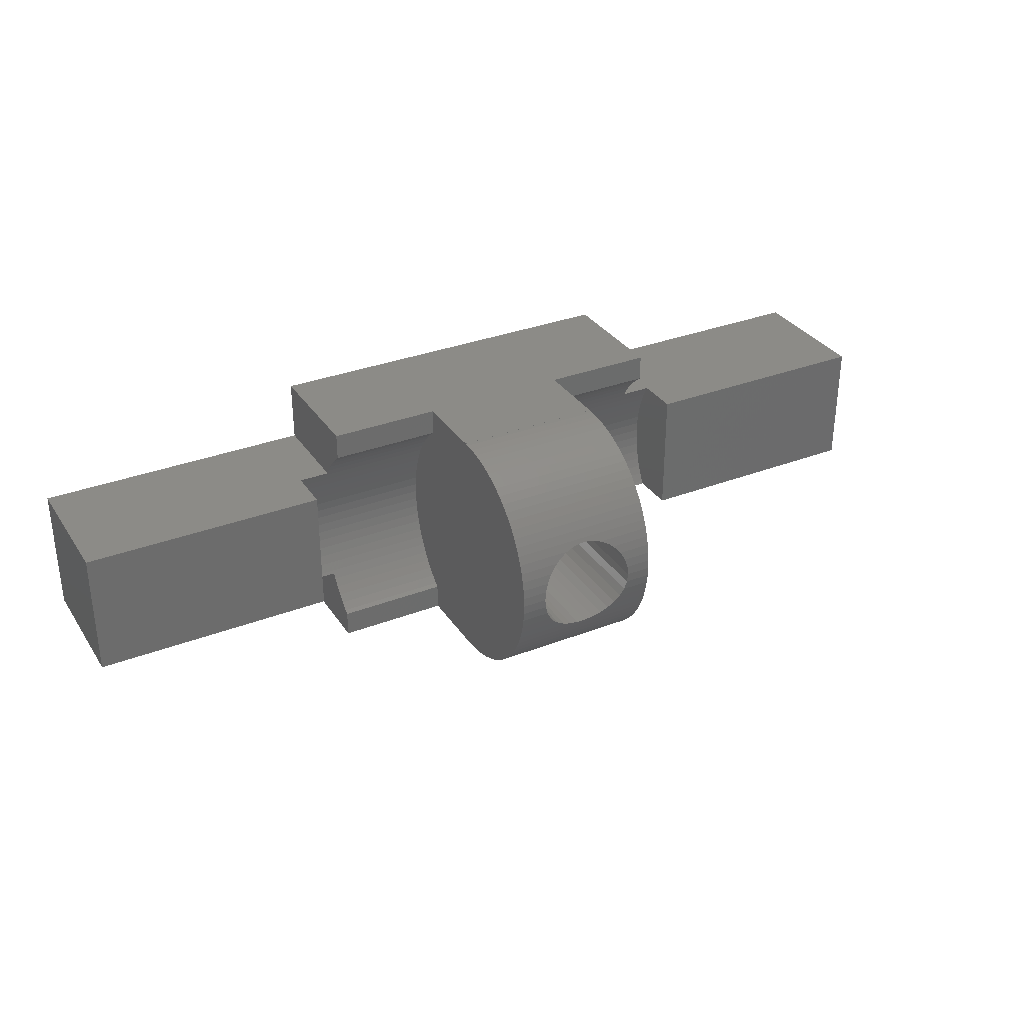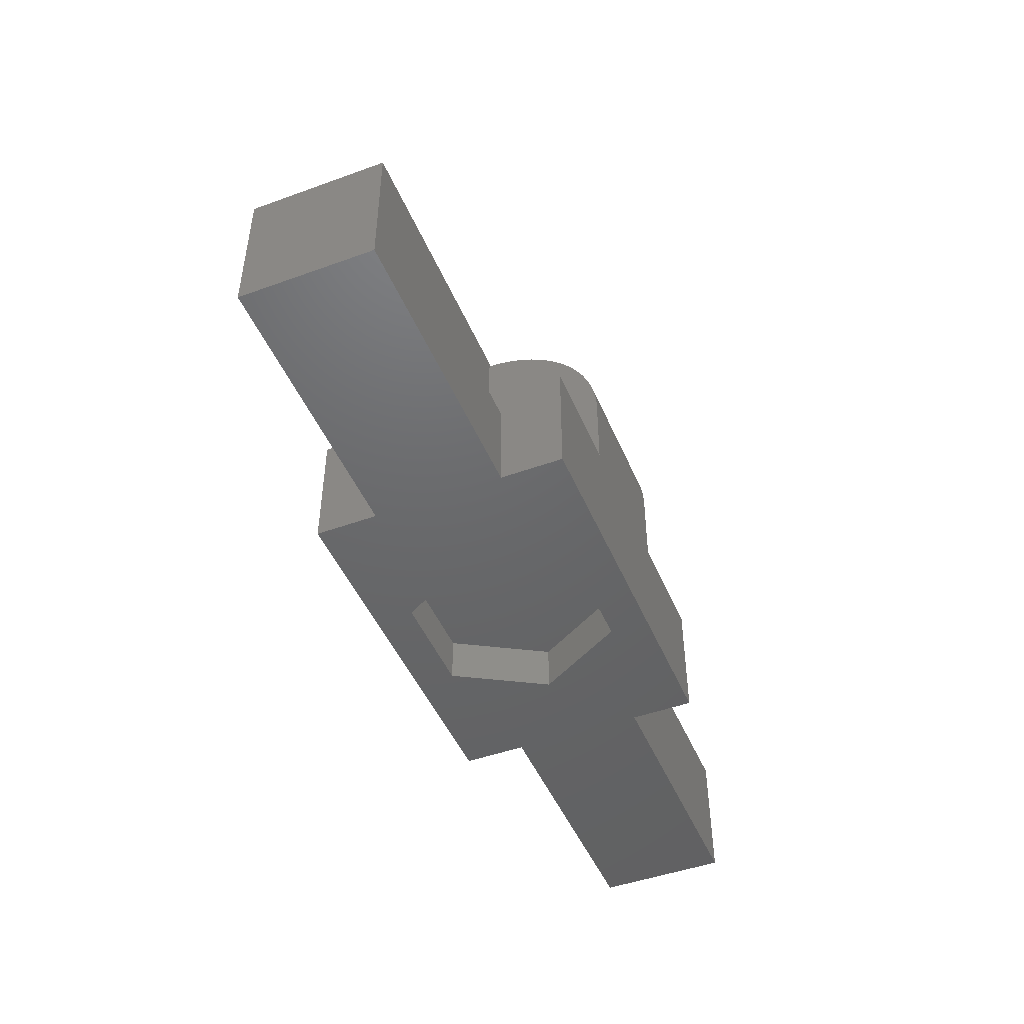
<metadata>
{"format":"stl","ext":"stl","renderer":"f3d","projection":"perspective","resolution":1024,"background":"white","views":[{"elev":32.5,"azim":-28.3,"up":"+Y"},{"elev":-47.1,"azim":112.3,"up":"+Z"}]}
</metadata>
<code>
# stl→obj: 392 verts, 780 faces
v 12.6 -0.2993 4.089
v 13.4 5.021e-16 4.1
v 12.6 5.021e-16 4.1
v 13.43 -0.294 4.089
v 13.43 -0.2993 4.089
v 16.6 5.021e-16 4.1
v 17.4 -0.2993 4.089
v 17.4 5.021e-16 4.1
v 16.57 -0.294 4.089
v 16.57 -0.2993 4.089
v 12.6 -4.097 5.018e-16
v 17.4 -4.097 0.1497
v 12.6 -4.097 0.1497
v 17.4 -4.097 5.018e-16
v 12.6 -3.773 1.604
v 17.4 -3.646 1.875
v 12.6 -3.646 1.875
v 17.4 -3.773 1.604
v 17.4 4.075 0.4484
v 12.6 4.032 0.7447
v 17.4 4.032 0.7447
v 12.6 4.075 0.4484
v 12.6 -0.8915 4.002
v 13.52 -0.597 4.056
v 12.6 -0.597 4.056
v 13.64 -0.8423 4.011
v 13.68 -0.8915 4.002
v 16.48 -0.597 4.056
v 17.4 -0.8915 4.002
v 17.4 -0.597 4.056
v 16.36 -0.8423 4.011
v 16.32 -0.8915 4.002
v 13.51 -0.578 4.058
v 16.49 -0.578 4.058
v 12.6 -1.465 3.829
v 13.93 -1.181 3.926
v 12.6 -1.181 3.926
v 14.04 -1.277 3.894
v 14.29 -1.432 3.841
v 14.37 -1.465 3.829
v 16.07 -1.181 3.926
v 17.4 -1.465 3.829
v 17.4 -1.181 3.926
v 15.96 -1.277 3.894
v 15.71 -1.432 3.841
v 15.63 -1.465 3.829
v 12.6 -2.506 3.245
v 17.4 -2.736 3.054
v 17.4 -2.506 3.245
v 12.6 -2.736 3.054
v 12.6 -2.007 3.575
v 17.4 -2.262 3.419
v 17.4 -2.007 3.575
v 12.6 -2.262 3.419
v 12.6 -1.74 3.712
v 17.4 -1.74 3.712
v 12.6 -4.075 0.4484
v 17.4 -4.032 0.7447
v 12.6 -4.032 0.7447
v 17.4 -4.075 0.4484
v 12.6 -3.334 2.386
v 17.4 -3.151 2.623
v 12.6 -3.151 2.623
v 17.4 -3.334 2.386
v 17.4 -3.5 2.136
v 12.6 -3.5 2.136
v 17.4 4.097 -0.1497
v 17.4 4.1 -5.021e-16
v 17.4 4.097 -5.018e-16
v 17.4 4.1 -2.5
v 17.4 4.075 -0.4484
v 17.4 4.032 -0.7447
v 17.4 3.967 -1.037
v 17.4 3.88 -1.324
v 17.4 3.773 -1.604
v 17.4 3.646 -1.875
v 17.4 3.5 -2.136
v 17.4 3.334 -2.386
v 17.4 3.246 -2.5
v 17.4 -4.1 5.021e-16
v 17.4 -4.097 -0.1497
v 17.4 -3.334 -2.386
v 17.4 -4.1 -2.5
v 17.4 -3.246 -2.5
v 17.4 -3.5 -2.136
v 17.4 -3.646 -1.875
v 17.4 -3.773 -1.604
v 17.4 -3.88 -1.324
v 17.4 -3.967 -1.037
v 17.4 -4.032 -0.7447
v 17.4 -4.075 -0.4484
v 17.4 4.097 0.1497
v 17.4 3.967 1.037
v 17.4 3.88 1.324
v 17.4 3.773 1.604
v 17.4 3.646 1.875
v 17.4 3.5 2.136
v 17.4 3.334 2.386
v 17.4 3.151 2.623
v 17.4 2.952 2.846
v 17.4 2.952 -2.846
v 17.4 3.151 -2.623
v 17.4 2.736 3.054
v 17.4 2.736 -3.054
v 17.4 2.506 3.245
v 17.4 2.506 -3.245
v 17.4 2.262 3.419
v 17.4 2.262 -3.419
v 17.4 2.007 3.575
v 17.4 2.007 -3.575
v 17.4 1.74 3.712
v 17.4 1.74 -3.712
v 17.4 1.465 3.829
v 17.4 1.465 -3.829
v 17.4 1.181 3.926
v 17.4 1.181 -3.926
v 17.4 0.8915 4.002
v 17.4 0.8915 -4.002
v 17.4 0.597 4.056
v 17.4 0.597 -4.056
v 17.4 0.2993 4.089
v 17.4 0.2993 -4.089
v 17.4 -5.021e-16 -4.1
v 17.4 -0.2993 -4.089
v 17.4 -0.597 -4.056
v 17.4 -0.8915 -4.002
v 17.4 -1.181 -3.926
v 17.4 -1.465 -3.829
v 17.4 -1.74 -3.712
v 17.4 -2.007 -3.575
v 17.4 -2.262 -3.419
v 17.4 -2.506 -3.245
v 17.4 -2.736 -3.054
v 17.4 -2.952 2.846
v 17.4 -2.952 -2.846
v 17.4 -3.151 -2.623
v 17.4 -3.88 1.324
v 17.4 -3.967 1.037
v 12.6 3.646 1.875
v 12.6 3.773 1.604
v 12.6 4.097 0.1497
v 16.57 0.294 4.089
v 16.57 0.2993 4.089
v 12.6 0.2993 4.089
v 13.43 0.294 4.089
v 13.43 0.2993 4.089
v 15.44 -1.539 3.798
v 15.15 -1.593 3.775
v 14.85 -1.593 3.775
v 14.56 -1.539 3.798
v 12.6 -2.952 2.846
v 12.6 -3.967 1.037
v 12.6 -3.88 1.324
v 12.6 3.5 2.136
v 12.6 3.88 1.324
v 12.6 2.952 2.846
v 12.6 2.736 3.054
v 12.6 3.334 2.386
v 12.6 1.465 3.829
v 14.29 1.432 3.841
v 14.37 1.465 3.829
v 14.04 1.277 3.894
v 13.93 1.181 3.926
v 12.6 1.181 3.926
v 16.07 1.181 3.926
v 15.96 1.277 3.894
v 15.71 1.432 3.841
v 15.63 1.465 3.829
v 12.6 2.007 3.575
v 12.6 1.74 3.712
v 15.44 1.539 3.798
v 15.15 1.593 3.775
v 14.85 1.593 3.775
v 14.56 1.539 3.798
v 12.6 0.8915 4.002
v 13.64 0.8423 4.011
v 13.68 0.8915 4.002
v 13.52 0.597 4.056
v 12.6 0.597 4.056
v 16.48 0.597 4.056
v 16.36 0.8423 4.011
v 16.32 0.8915 4.002
v 13.51 0.578 4.058
v 16.49 0.578 4.058
v 13.82 -1.078 3.953
v 16.18 -1.078 3.953
v 12.6 4.097 -5.018e-16
v 12.6 -4.1 -2.5
v 12.6 -3.334 -2.386
v 12.6 -3.246 -2.5
v 12.6 -3.5 -2.136
v 12.6 -3.646 -1.875
v 12.6 -3.773 -1.604
v 12.6 -3.88 -1.324
v 12.6 -3.967 -1.037
v 12.6 -4.032 -0.7447
v 12.6 -4.075 -0.4484
v 12.6 -4.097 -0.1497
v 12.6 -4.1 5.021e-16
v 12.6 4.1 -2.5
v 12.6 4.097 -0.1497
v 12.6 4.1 -5.021e-16
v 12.6 4.075 -0.4484
v 12.6 4.032 -0.7447
v 12.6 3.967 -1.037
v 12.6 3.88 -1.324
v 12.6 3.773 -1.604
v 12.6 3.646 -1.875
v 12.6 3.5 -2.136
v 12.6 3.334 -2.386
v 12.6 3.246 -2.5
v 12.6 3.967 1.037
v 12.6 2.952 -2.846
v 12.6 3.151 -2.623
v 12.6 3.151 2.623
v 12.6 2.736 -3.054
v 12.6 2.506 -3.245
v 12.6 2.506 3.245
v 12.6 2.262 -3.419
v 12.6 2.262 3.419
v 12.6 2.007 -3.575
v 12.6 1.74 -3.712
v 12.6 1.465 -3.829
v 12.6 1.181 -3.926
v 12.6 0.8915 -4.002
v 12.6 0.597 -4.056
v 12.6 0.2993 -4.089
v 12.6 -5.021e-16 -4.1
v 12.6 -0.2993 -4.089
v 12.6 -0.597 -4.056
v 12.6 -0.8915 -4.002
v 12.6 -1.181 -3.926
v 12.6 -1.465 -3.829
v 12.6 -1.74 -3.712
v 12.6 -2.007 -3.575
v 12.6 -2.262 -3.419
v 12.6 -2.506 -3.245
v 12.6 -2.736 -3.054
v 12.6 -2.952 -2.846
v 12.6 -3.151 -2.623
v 16.18 1.078 3.953
v 13.82 1.078 3.953
v 9 2.736 -3.054
v 9 4.1 -2.5
v 9 4.1 -6.5
v 9 3.151 -2.623
v 9 3.246 -2.5
v 9 2.952 -2.846
v 9 2.506 -3.245
v 9 2.262 -3.419
v 9 2.1 -3.518
v 9 2.1 -6.5
v 9 -4.1 -6.5
v 9 -2.1 -3.518
v 9 -2.1 -6.5
v 9 -2.262 -3.419
v 9 -2.506 -3.245
v 9 -2.736 -3.054
v 9 -4.1 -2.5
v 9 -2.952 -2.846
v 9 -3.151 -2.623
v 9 -3.246 -2.5
v 0 -2.1 -6.5
v 0 2.1 -6.5
v 16.65 -2.858 -6.5
v 21 -2.1 -6.5
v 21 -4.1 -6.5
v 18.3 -7.96e-16 -6.5
v 21 2.1 -6.5
v 16.65 2.858 -6.5
v 13.35 -2.858 -6.5
v 30 2.1 -6.5
v 30 -2.1 -6.5
v 21 4.1 -6.5
v 13.35 2.858 -6.5
v 11.7 -7.96e-16 -6.5
v 21 3.151 -2.623
v 21 4.1 -2.5
v 21 3.246 -2.5
v 21 2.952 -2.846
v 21 2.736 -3.054
v 21 2.506 -3.245
v 21 2.262 -3.419
v 21 2.1 -3.518
v 21 -2.1 -3.518
v 21 -2.262 -3.419
v 21 -2.506 -3.245
v 21 -2.736 -3.054
v 21 -4.1 -2.5
v 21 -2.952 -2.846
v 21 -3.151 -2.623
v 21 -3.246 -2.5
v 0 2.1 -2.1
v 0 -2.1 -2.1
v 30 -2.1 -2.1
v 30 2.1 -2.1
v 22 -2.1 -2.818
v 22 -2.1 -2.1
v 22 -2.1 -2.898
v 22 -2.1 -2.981
v 22 -2.1 -3.069
v 22 -2.1 -3.162
v 22 -2.1 -3.26
v 22 -2.1 -3.366
v 22 -2.1 -3.479
v 22 -2.1 -3.518
v 8 -2.1 -2.136
v 8 -2.1 -2.1
v 8 -2.1 -3.518
v 8 2.1 -2.1
v 22 2.1 -2.1
v 8 2.1 -3.518
v 8 2.1 -2.136
v 22 2.1 -2.818
v 22 2.1 -2.898
v 22 2.1 -2.981
v 22 2.1 -3.069
v 22 2.1 -3.162
v 22 2.1 -3.26
v 22 2.1 -3.366
v 22 2.1 -3.479
v 22 2.1 -3.518
v 8 -0.8915 -4.002
v 8 -1.181 -3.926
v 8 0.597 -4.056
v 8 0.2993 -4.089
v 8 -1.465 -3.829
v 8 2.007 -3.575
v 8 1.74 -3.712
v 8 1.465 -3.829
v 8 1.181 -3.926
v 8 0.8915 -4.002
v 8 -5.021e-16 -4.1
v 8 -0.2993 -4.089
v 8 -0.597 -4.056
v 8 -1.74 -3.712
v 8 -2.007 -3.575
v 22 2.007 -3.575
v 22 1.74 -3.712
v 22 -2.007 -3.575
v 22 -0.8915 -4.002
v 22 -0.597 -4.056
v 22 1.181 -3.926
v 22 0.8915 -4.002
v 22 -0.2993 -4.089
v 22 -5.021e-16 -4.1
v 22 1.465 -3.829
v 22 -1.181 -3.926
v 22 -1.74 -3.712
v 22 -1.465 -3.829
v 22 0.2993 -4.089
v 22 0.597 -4.056
v 16.49 -0.578 -4.75
v 16.36 -0.8423 -4.75
v 13.43 -0.294 -4.75
v 13.51 -0.578 -4.75
v 16.18 -1.078 -4.75
v 15.71 -1.432 -4.75
v 15.44 -1.539 -4.75
v 14.29 -1.432 -4.75
v 14.56 -1.539 -4.75
v 13.64 -0.8423 -4.75
v 16.6 -5.817e-16 -4.75
v 16.57 0.294 -4.75
v 15.96 -1.277 -4.75
v 15.15 -1.593 -4.75
v 14.85 -1.593 -4.75
v 13.4 -5.817e-16 -4.75
v 13.82 -1.078 -4.75
v 14.04 -1.277 -4.75
v 16.57 -0.294 -4.75
v 15.96 1.277 -4.75
v 15.71 1.432 -4.75
v 16.49 0.578 -4.75
v 16.36 0.8423 -4.75
v 14.56 1.539 -4.75
v 14.85 1.593 -4.75
v 13.43 0.294 -4.75
v 13.64 0.8423 -4.75
v 13.82 1.078 -4.75
v 15.44 1.539 -4.75
v 15.15 1.593 -4.75
v 16.18 1.078 -4.75
v 14.29 1.432 -4.75
v 13.51 0.578 -4.75
v 14.04 1.277 -4.75
v 18.3 -6.123e-16 -5
v 16.65 -2.858 -5
v 13.35 -2.858 -5
v 11.7 -6.123e-16 -5
v 16.65 2.858 -5
v 13.35 2.858 -5
f 1 2 3
f 2 1 4
f 4 1 5
f 6 7 8
f 9 7 6
f 7 9 10
f 11 12 13
f 12 11 14
f 15 16 17
f 16 15 18
f 19 20 21
f 20 19 22
f 23 24 25
f 24 23 26
f 26 23 27
f 28 29 30
f 31 29 28
f 29 31 32
f 25 5 1
f 5 25 33
f 33 25 24
f 10 30 7
f 34 30 10
f 30 34 28
f 35 36 37
f 36 35 38
f 38 35 39
f 39 35 40
f 41 42 43
f 44 42 41
f 45 42 44
f 42 45 46
f 47 48 49
f 48 47 50
f 51 52 53
f 52 51 54
f 55 53 56
f 53 55 51
f 57 58 59
f 58 57 60
f 13 60 57
f 60 13 12
f 61 62 63
f 62 61 64
f 17 65 66
f 65 17 16
f 66 64 61
f 64 66 65
f 67 68 69
f 68 67 70
f 71 70 67
f 72 70 71
f 73 70 72
f 74 70 73
f 75 70 74
f 76 70 75
f 77 70 76
f 78 70 77
f 70 78 79
f 14 80 81
f 82 83 84
f 85 83 82
f 86 83 85
f 87 83 86
f 88 83 87
f 89 83 88
f 90 83 89
f 91 83 90
f 81 83 91
f 83 81 80
f 19 69 92
f 21 69 19
f 69 71 67
f 69 21 71
f 21 72 71
f 93 72 21
f 93 73 72
f 94 73 93
f 94 74 73
f 95 74 94
f 95 75 74
f 96 75 95
f 96 76 75
f 97 76 96
f 97 77 76
f 98 77 97
f 79 77 98
f 77 79 78
f 99 79 98
f 100 79 99
f 101 79 100
f 79 101 102
f 103 101 100
f 103 104 101
f 105 104 103
f 105 106 104
f 107 106 105
f 107 108 106
f 109 108 107
f 109 110 108
f 111 110 109
f 111 112 110
f 113 112 111
f 113 114 112
f 115 114 113
f 115 116 114
f 117 116 115
f 117 118 116
f 119 118 117
f 119 120 118
f 121 120 119
f 121 122 120
f 8 122 121
f 8 123 122
f 7 123 8
f 7 124 123
f 30 124 7
f 30 125 124
f 29 125 30
f 29 126 125
f 43 126 29
f 43 127 126
f 42 127 43
f 42 128 127
f 56 128 42
f 56 129 128
f 53 129 56
f 53 130 129
f 52 130 53
f 52 131 130
f 49 131 52
f 49 132 131
f 48 132 49
f 48 133 132
f 134 133 48
f 134 135 133
f 62 135 134
f 84 135 62
f 135 84 136
f 64 84 62
f 65 84 64
f 85 84 65
f 84 85 82
f 16 85 65
f 16 86 85
f 18 86 16
f 18 87 86
f 137 87 18
f 137 88 87
f 138 88 137
f 138 89 88
f 58 89 138
f 58 90 89
f 60 90 58
f 14 90 60
f 14 60 12
f 90 14 91
f 91 14 81
f 95 139 96
f 139 95 140
f 92 22 19
f 22 92 141
f 121 6 8
f 121 142 6
f 142 121 143
f 144 145 146
f 144 2 145
f 2 144 3
f 46 56 42
f 147 56 46
f 148 56 147
f 149 56 148
f 55 40 35
f 40 55 150
f 150 55 149
f 149 55 56
f 50 134 48
f 134 50 151
f 54 49 52
f 49 54 47
f 152 137 153
f 137 152 138
f 59 138 152
f 138 59 58
f 153 18 15
f 18 153 137
f 63 134 151
f 134 63 62
f 96 154 97
f 154 96 139
f 94 140 95
f 140 94 155
f 156 103 100
f 103 156 157
f 97 158 98
f 158 97 154
f 159 160 161
f 159 162 160
f 159 163 162
f 163 159 164
f 113 165 115
f 113 166 165
f 113 167 166
f 167 113 168
f 169 111 109
f 111 169 170
f 111 168 113
f 111 171 168
f 111 172 171
f 111 173 172
f 170 173 111
f 170 174 173
f 170 161 174
f 161 170 159
f 175 176 177
f 175 178 176
f 178 175 179
f 117 180 119
f 117 181 180
f 181 117 182
f 179 183 178
f 179 146 183
f 146 179 144
f 119 143 121
f 119 184 143
f 184 119 180
f 37 27 23
f 27 37 185
f 185 37 36
f 32 43 29
f 186 43 32
f 43 186 41
f 69 141 92
f 141 69 187
f 188 189 190
f 188 191 189
f 188 192 191
f 188 193 192
f 188 194 193
f 188 195 194
f 188 196 195
f 188 197 196
f 188 198 197
f 199 198 188
f 198 199 11
f 200 201 202
f 200 203 201
f 200 204 203
f 200 205 204
f 200 206 205
f 200 207 206
f 200 208 207
f 200 209 208
f 200 210 209
f 210 200 211
f 202 201 187
f 203 187 201
f 204 187 203
f 187 22 141
f 187 204 22
f 204 20 22
f 205 20 204
f 205 212 20
f 206 212 205
f 206 155 212
f 207 155 206
f 207 140 155
f 208 140 207
f 208 139 140
f 209 139 208
f 209 154 139
f 211 209 210
f 209 211 154
f 154 211 158
f 213 211 214
f 211 215 158
f 211 213 215
f 213 156 215
f 216 156 213
f 216 157 156
f 217 157 216
f 217 218 157
f 219 218 217
f 219 220 218
f 221 220 219
f 221 169 220
f 222 169 221
f 222 170 169
f 223 170 222
f 223 159 170
f 224 159 223
f 224 164 159
f 225 164 224
f 225 175 164
f 226 175 225
f 226 179 175
f 227 179 226
f 227 144 179
f 227 3 144
f 228 3 227
f 229 3 228
f 229 1 3
f 230 1 229
f 230 25 1
f 231 25 230
f 231 23 25
f 232 23 231
f 232 37 23
f 233 37 232
f 233 35 37
f 234 35 233
f 234 55 35
f 235 55 234
f 235 51 55
f 236 51 235
f 236 54 51
f 237 54 236
f 237 47 54
f 238 47 237
f 238 50 47
f 239 50 238
f 239 151 50
f 190 239 240
f 239 190 151
f 151 190 63
f 191 190 189
f 190 61 63
f 190 191 61
f 191 66 61
f 192 66 191
f 192 17 66
f 193 17 192
f 193 15 17
f 194 15 193
f 194 153 15
f 195 153 194
f 195 152 153
f 196 152 195
f 196 59 152
f 197 59 196
f 11 59 197
f 11 197 198
f 59 11 57
f 57 11 13
f 98 215 99
f 215 98 158
f 157 105 103
f 105 157 218
f 115 182 117
f 115 241 182
f 241 115 165
f 164 242 163
f 164 177 242
f 177 164 175
f 21 212 93
f 212 21 20
f 99 156 100
f 156 99 215
f 220 109 107
f 109 220 169
f 218 107 105
f 107 218 220
f 93 155 94
f 155 93 212
f 243 244 245
f 244 246 247
f 244 248 246
f 244 243 248
f 245 249 243
f 245 250 249
f 251 245 252
f 245 251 250
f 253 254 255
f 254 253 256
f 256 253 257
f 257 253 258
f 259 258 253
f 258 259 260
f 260 259 261
f 261 259 262
f 263 252 255
f 252 263 264
f 265 266 267
f 266 268 269
f 270 269 268
f 266 265 268
f 267 271 265
f 255 271 253
f 253 271 267
f 266 272 273
f 272 266 269
f 269 270 274
f 275 274 270
f 271 255 276
f 252 276 255
f 276 252 275
f 275 245 274
f 245 275 252
f 277 278 279
f 280 278 277
f 281 278 280
f 278 281 274
f 282 274 281
f 283 274 282
f 284 274 283
f 274 284 269
f 267 285 286
f 267 286 287
f 267 287 288
f 289 288 290
f 289 290 291
f 289 291 292
f 288 289 267
f 285 267 266
f 262 188 190
f 188 262 259
f 244 211 200
f 211 244 247
f 70 279 278
f 279 70 79
f 84 289 292
f 289 84 83
f 274 70 278
f 70 274 200
f 245 200 274
f 200 245 244
f 70 202 68
f 202 70 200
f 253 188 259
f 188 253 83
f 267 83 253
f 83 267 289
f 188 80 199
f 80 188 83
f 11 80 14
f 80 11 199
f 202 69 68
f 69 202 187
f 263 293 264
f 293 263 294
f 295 272 296
f 272 295 273
f 297 295 298
f 299 295 297
f 300 295 299
f 301 295 300
f 302 295 301
f 303 295 302
f 304 295 303
f 305 295 304
f 306 295 305
f 273 306 266
f 306 273 295
f 285 266 306
f 294 307 308
f 294 309 307
f 263 309 294
f 255 309 263
f 309 255 254
f 293 308 310
f 308 293 294
f 311 295 296
f 295 311 298
f 251 252 312
f 313 293 310
f 312 293 313
f 264 312 252
f 312 264 293
f 296 314 311
f 296 315 314
f 296 316 315
f 296 317 316
f 296 318 317
f 296 319 318
f 296 320 319
f 296 321 320
f 296 322 321
f 272 322 296
f 269 322 272
f 322 269 284
f 323 232 231
f 232 323 324
f 325 227 226
f 227 325 326
f 324 233 232
f 233 324 327
f 313 328 312
f 313 329 328
f 313 330 329
f 313 331 330
f 313 332 331
f 313 325 332
f 313 326 325
f 313 333 326
f 307 333 313
f 333 307 334
f 334 307 335
f 335 307 323
f 323 307 324
f 324 307 327
f 327 307 336
f 336 307 337
f 337 307 309
f 308 313 310
f 313 308 307
f 333 229 228
f 229 333 334
f 327 234 233
f 234 327 336
f 326 228 227
f 228 326 333
f 330 224 223
f 224 330 331
f 334 230 229
f 230 334 335
f 335 231 230
f 231 335 323
f 336 235 234
f 235 336 337
f 248 214 246
f 214 248 213
f 249 219 217
f 219 249 250
f 251 219 250
f 219 251 221
f 328 251 312
f 251 328 221
f 258 239 238
f 239 258 260
f 256 237 236
f 237 256 257
f 239 261 240
f 261 239 260
f 240 262 190
f 262 240 261
f 246 211 247
f 211 246 214
f 331 225 224
f 225 331 332
f 332 226 225
f 226 332 325
f 248 216 213
f 216 248 243
f 243 217 216
f 217 243 249
f 328 222 221
f 222 328 329
f 329 223 222
f 223 329 330
f 257 238 237
f 238 257 258
f 235 254 236
f 337 254 235
f 254 337 309
f 236 254 256
f 338 320 321
f 320 338 339
f 340 285 306
f 130 285 340
f 131 285 130
f 285 131 286
f 300 341 301
f 341 300 342
f 343 317 318
f 317 343 344
f 299 342 300
f 342 299 345
f 132 288 287
f 288 132 133
f 123 345 346
f 345 123 124
f 297 345 299
f 345 297 346
f 346 311 314
f 298 346 297
f 346 298 311
f 131 287 286
f 287 131 132
f 306 305 340
f 347 318 319
f 318 347 343
f 124 342 345
f 342 124 125
f 125 341 342
f 341 125 126
f 301 348 302
f 348 301 341
f 128 349 350
f 349 128 129
f 133 290 288
f 290 133 135
f 351 314 315
f 314 351 346
f 344 316 317
f 316 344 352
f 283 108 284
f 284 338 322
f 110 284 108
f 284 110 338
f 303 349 304
f 349 303 350
f 126 348 341
f 348 126 127
f 304 340 305
f 340 304 349
f 129 340 349
f 340 129 130
f 120 351 352
f 351 120 122
f 339 319 320
f 319 339 347
f 110 339 338
f 339 110 112
f 101 281 280
f 281 101 104
f 302 350 303
f 350 302 348
f 127 350 348
f 350 127 128
f 122 346 351
f 346 122 123
f 352 315 316
f 315 352 351
f 116 344 343
f 344 116 118
f 114 343 347
f 343 114 116
f 106 283 282
f 283 106 108
f 104 282 281
f 282 104 106
f 290 136 291
f 136 290 135
f 291 84 292
f 84 291 136
f 118 352 344
f 352 118 120
f 112 347 339
f 347 112 114
f 338 321 322
f 102 279 79
f 279 102 277
f 101 277 102
f 277 101 280
f 31 34 353
f 31 353 354
f 34 31 28
f 33 4 5
f 4 33 355
f 355 33 356
f 186 31 354
f 186 354 357
f 31 186 32
f 45 147 46
f 358 147 45
f 147 358 359
f 150 39 40
f 360 150 361
f 150 360 39
f 26 33 24
f 33 26 356
f 356 26 362
f 363 142 364
f 142 363 6
f 186 44 41
f 357 44 186
f 44 357 365
f 366 149 148
f 149 366 367
f 365 45 44
f 45 365 358
f 4 368 2
f 368 4 355
f 185 26 27
f 26 185 362
f 362 185 369
f 370 39 360
f 39 370 38
f 361 149 367
f 149 361 150
f 38 185 36
f 369 38 370
f 38 369 185
f 9 363 371
f 363 9 6
f 372 167 373
f 167 372 166
f 374 181 375
f 184 181 374
f 181 184 180
f 376 173 174
f 173 376 377
f 34 9 371
f 34 371 353
f 9 34 10
f 359 148 147
f 148 359 366
f 368 145 2
f 145 368 378
f 176 242 177
f 242 176 379
f 242 379 380
f 381 172 382
f 172 381 171
f 171 167 168
f 373 171 381
f 171 373 167
f 166 241 165
f 383 166 372
f 166 383 241
f 375 241 383
f 181 241 375
f 241 181 182
f 160 174 161
f 384 174 160
f 174 384 376
f 377 172 173
f 172 377 382
f 183 176 178
f 176 183 385
f 176 385 379
f 145 183 146
f 183 145 378
f 183 378 385
f 242 162 163
f 380 162 242
f 162 380 386
f 364 184 374
f 142 184 364
f 184 142 143
f 386 160 162
f 160 386 384
f 265 387 268
f 387 265 388
f 389 276 390
f 276 389 271
f 265 389 388
f 389 265 271
f 270 387 391
f 387 270 268
f 388 391 387
f 389 391 388
f 389 392 391
f 392 389 390
f 275 391 392
f 391 275 270
f 390 275 392
f 275 390 276
f 364 371 363
f 374 371 364
f 374 353 371
f 375 353 374
f 375 354 353
f 383 354 375
f 383 357 354
f 372 357 383
f 372 365 357
f 373 365 372
f 373 358 365
f 381 358 373
f 381 359 358
f 382 359 381
f 382 366 359
f 377 366 382
f 377 367 366
f 376 367 377
f 376 361 367
f 384 361 376
f 384 360 361
f 386 360 384
f 386 370 360
f 380 370 386
f 380 369 370
f 379 369 380
f 379 362 369
f 385 362 379
f 385 356 362
f 378 356 385
f 378 355 356
f 355 378 368

</code>
